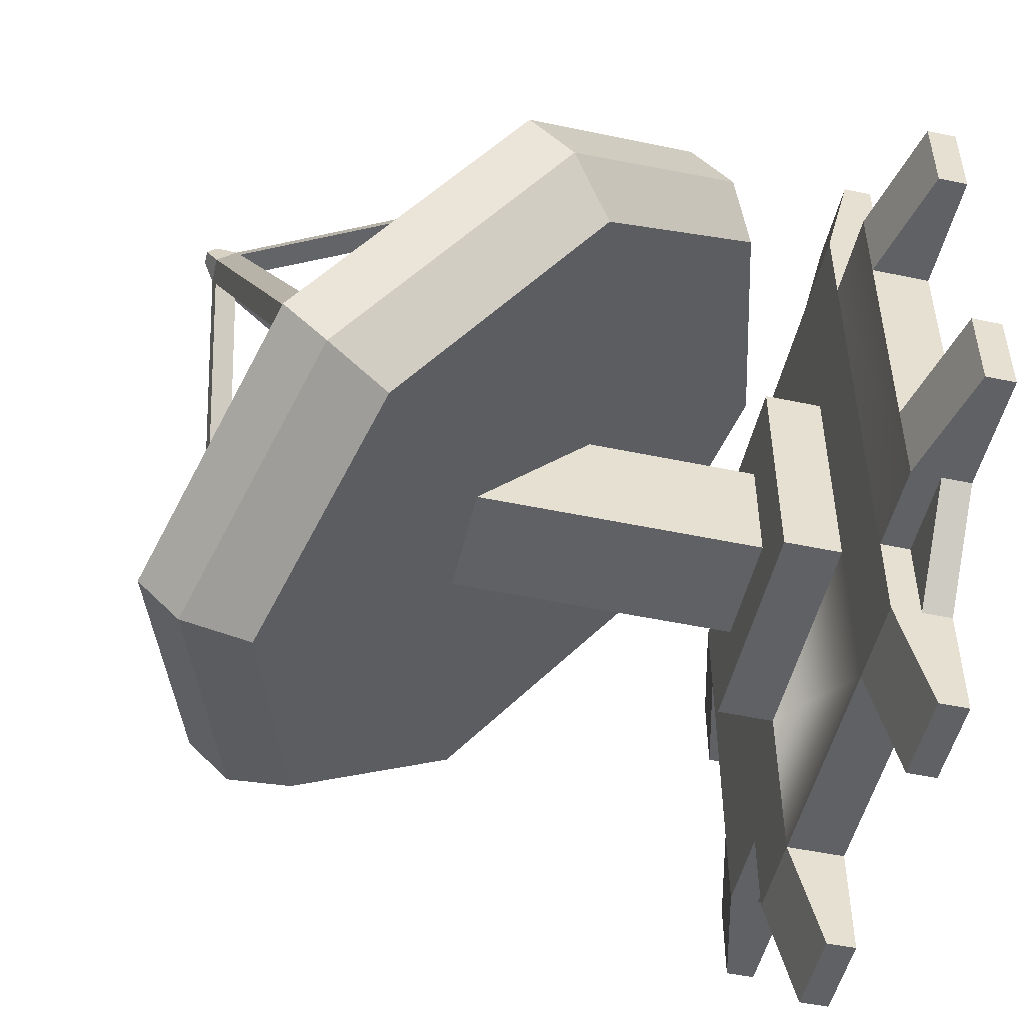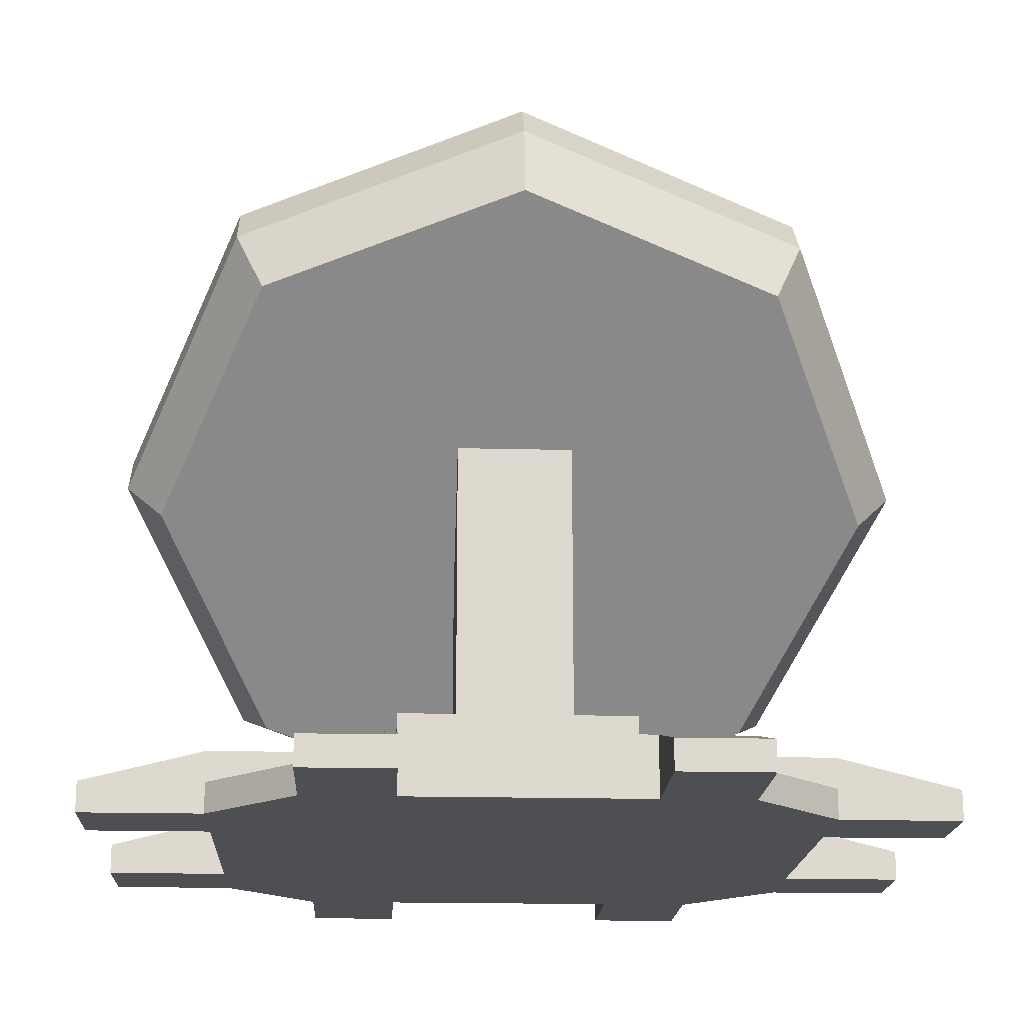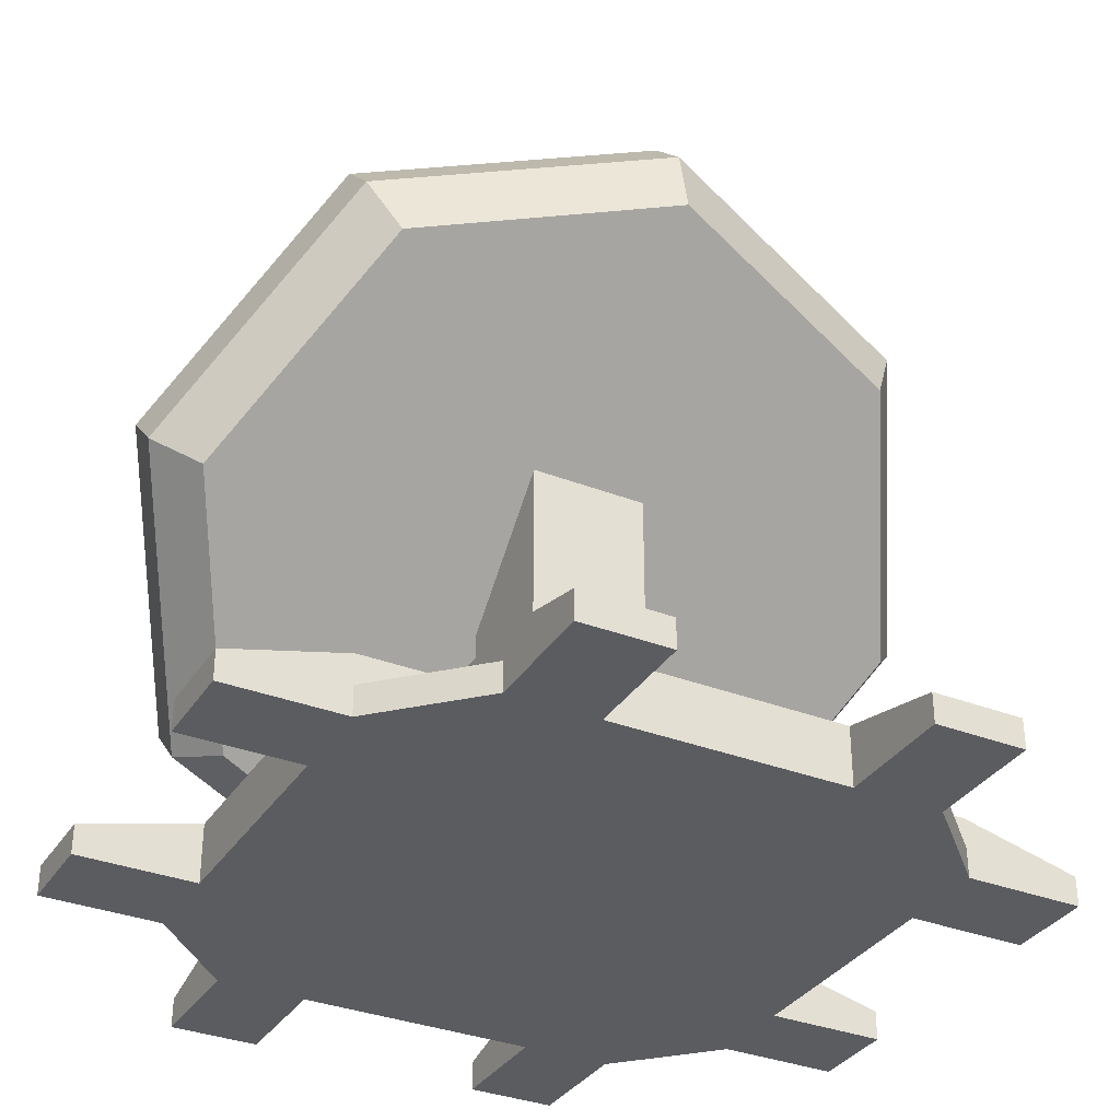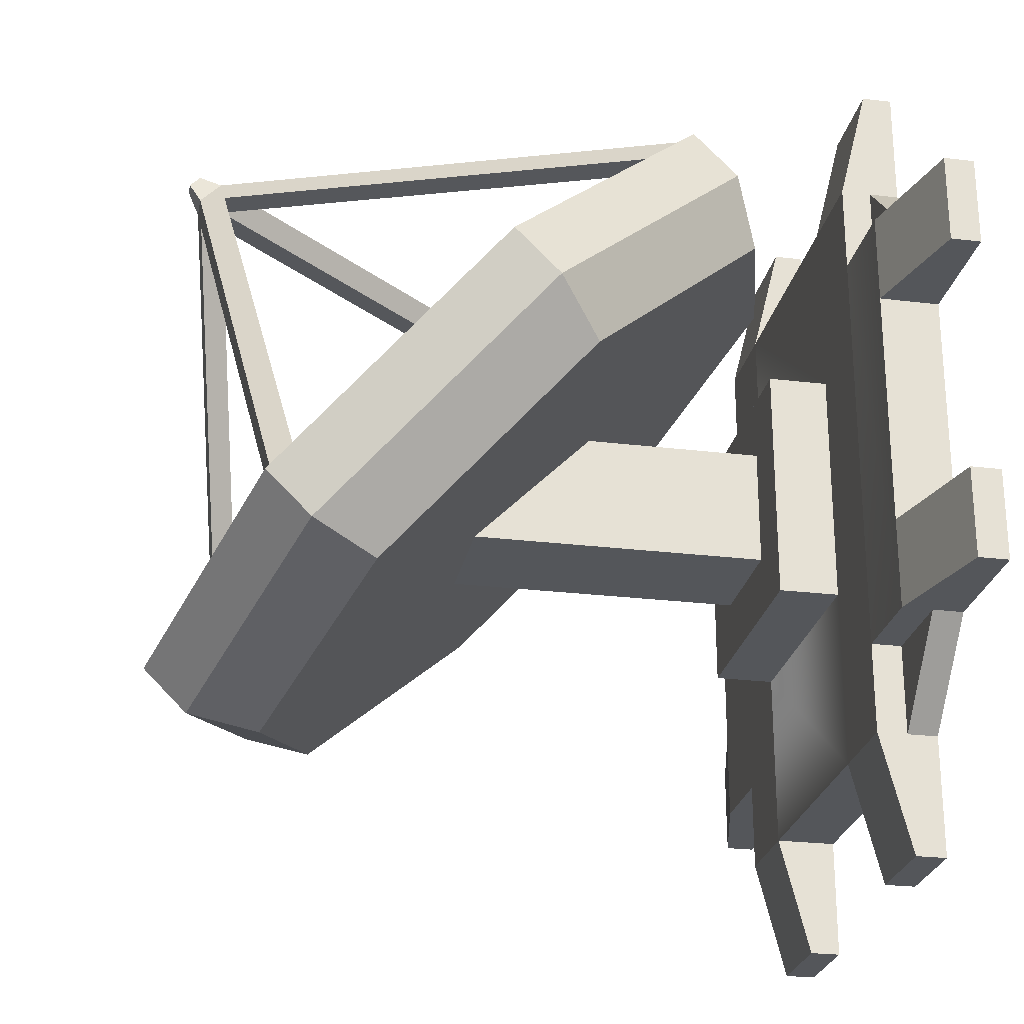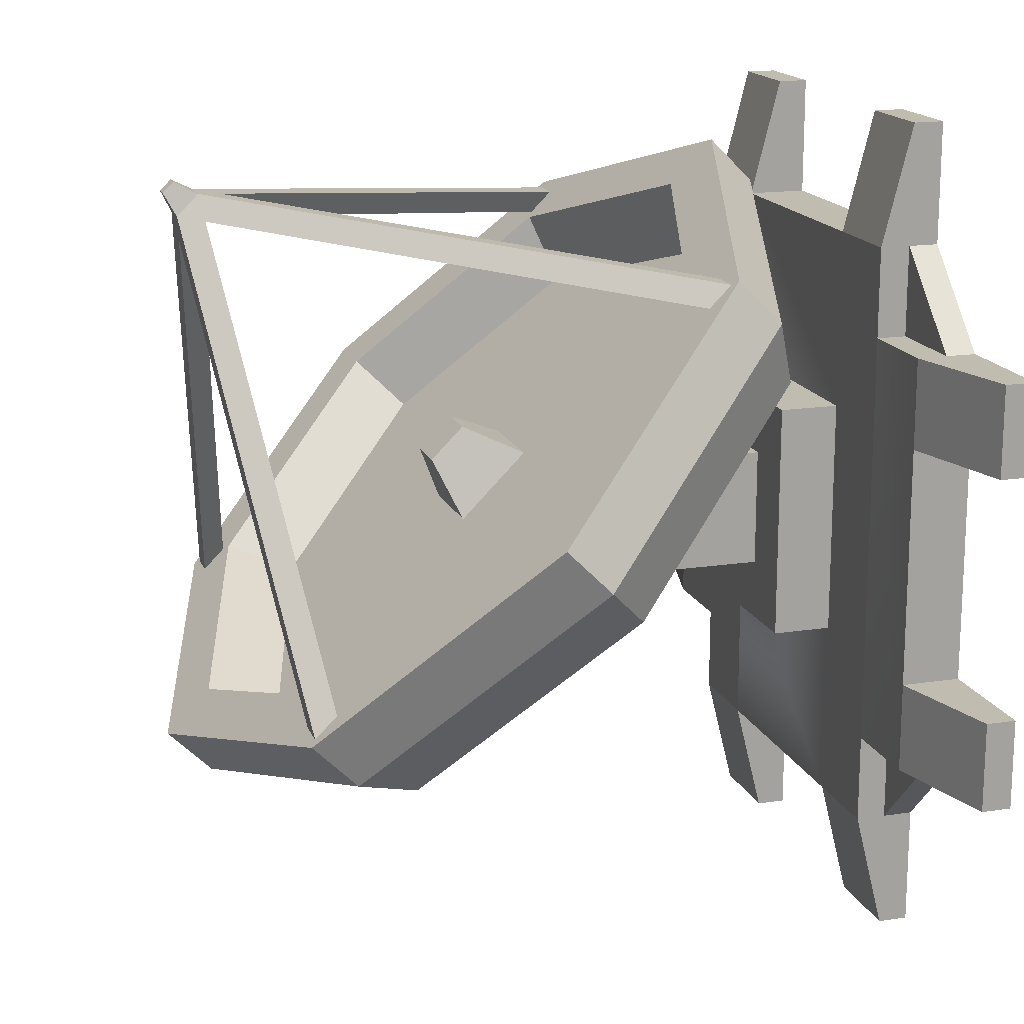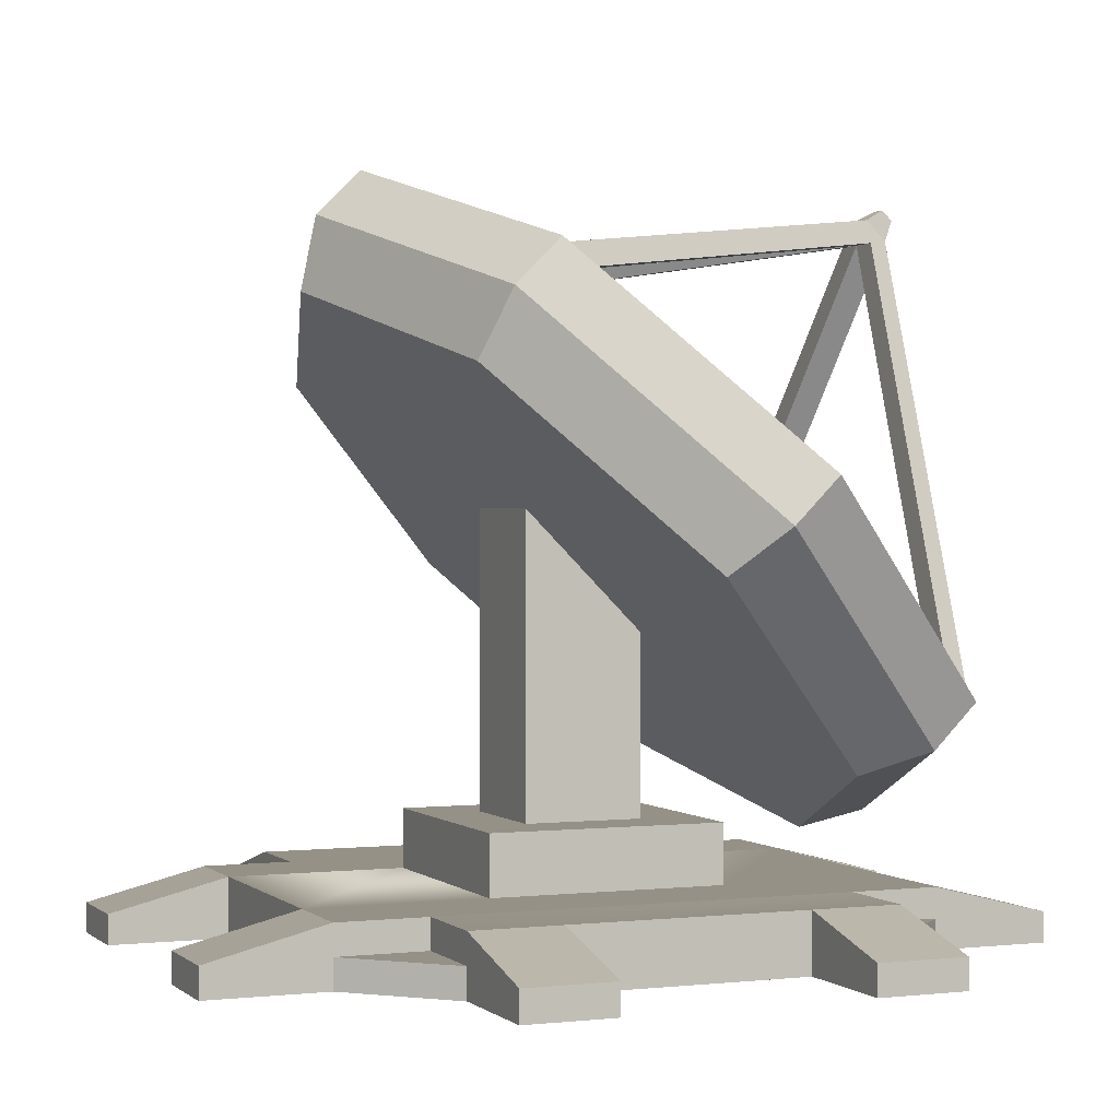
<metadata>
{"format":"obj","ext":"obj","renderer":"f3d","projection":"perspective","resolution":1024,"background":"white","views":[{"elev":-50.3,"azim":-103.0,"up":"+Z"},{"elev":-17.9,"azim":177.1,"up":"+Y"},{"elev":-33.8,"azim":152.1,"up":"+Y"},{"elev":-25.5,"azim":-101.0,"up":"+Z"},{"elev":16.6,"azim":-107.3,"up":"+Z"},{"elev":0.9,"azim":-112.6,"up":"+Y"}]}
</metadata>
<code>
o satelliteDish_detailed
v 1.4 0.2 2
v 2 -0 1.4
v 2 0.2 1.4
v 1.4 -0 2
v -2 0 -1.4
v -1.4 0.2 -2
v -1.4 0 -2
v -2 0.2 -1.4
v -1.4 -0 2
v -2 0.2 1.4
v -2 -0 1.4
v -1.4 0.2 2
v 2 0.2 -1.4
v 1.4 0 -2
v 1.4 0.2 -2
v 2 0 -1.4
v -0.8 0.4 0.8
v -0.8 0.8 -0.8
v -0.8 0.4 -0.8
v -0.8 0.8 0.8
v 0.8 0.8 0.8
v 0.8 0.4 0.8
v 0.8 0.4 -0.8
v 0.8 0.8 -0.8
v 0.4 0.8 -0.4
v -0.4 0.8 -0.4
v -0.4 0.8 0.4
v 0.4 0.8 0.4
v 1.754 1.16 1.24
v 1.754 3.64 -1.24
v 2.481 2.4 0
v 0 0.6459 1.754
v 0.4 2 0.4
v -0.4 2 0.4
v -1.754 1.16 1.24
v -0.4 2.8 -0.4
v 0.4 2.8 -0.4
v 0 4.154 -1.754
v -1.754 3.64 -1.24
v -2.481 2.4 0
v 1.4 0.2 -1.4
v -1.4 0.2 -1.4
v -1.4 0.2 1.4
v 1.4 0.2 1.4
v 0.9237 3.346 -0.3608
v 0.9237 2.039 0.9455
v 1.306 2.692 0.2923
v 0 3.616 -0.6314
v 0.3056 2.908 0.07626
v -0.3056 2.908 0.07626
v -0.9237 3.346 -0.3608
v -0.3056 2.476 0.5084
v 0.3056 2.476 0.5084
v 0 1.769 1.216
v -0.9237 2.039 0.9455
v -1.306 2.692 0.2923
v 1.701 4.329 -0.7594
v 0.1 4.752 2.211
v 1.901 4.329 -0.7594
v 0 4.729 2.046
v -0.1 4.752 2.211
v -1.701 4.329 -0.7594
v -1.901 4.329 -0.7594
v -1.701 4.187 -0.618
v 0 4.588 2.188
v -1.701 1.641 1.929
v -1.701 1.782 1.787
v 0 4.446 2.329
v 1.701 1.641 1.929
v 1.701 1.782 1.787
v 1.701 4.187 -0.618
v 1.901 4.187 -0.618
v 0.2 4.588 2.188
v 0.1 4.611 2.352
v 1.901 1.641 1.929
v 1.901 1.782 1.787
v -0.2 4.588 2.188
v -1.901 4.187 -0.618
v -1.901 1.782 1.787
v -0.1 4.611 2.352
v -1.901 1.641 1.929
v -2.8 0.2 0.8
v -2 -0 0.8
v -2.8 -0 0.8
v -2 0.4 0.8
v 2.8 0.2 -0.8
v 2 0 -0.8
v 2.8 0 -0.8
v 2 0.4 -0.8
v 0.8 0 -2
v 0.8 0.2 -2.8
v 0.8 0 -2.8
v 0.8 0.4 -2
v -2 0.4 -0.8
v -2 0 -0.8
v -0.8 0.2 2.8
v -0.8 -0 2
v -0.8 0.4 2
v -0.8 -0 2.8
v -0.8 0.4 -2
v -0.8 0 -2
v -0.8 0 -2.8
v -0.8 0.2 -2.8
v -2.8 0 -0.8
v -2.8 0.2 -0.8
v 2 0.4 0.8
v 2 -0 0.8
v 0 0.7453 2.239
v 1.947 1.316 1.669
v 1.947 4.069 -1.084
v 2.754 2.692 0.2923
v -2.8 -0 1.4
v -2.8 0 -1.4
v -1.4 0 -2.8
v -1.4 -0 2.8
v 0.8 -0 2
v 0.8 -0 2.8
v 1.4 0 -2.8
v 1.4 -0 2.8
v 2.8 -0 0.8
v 2.8 -0 1.4
v 2.8 0 -1.4
v 0.8 0.4 2
v -2.754 2.692 0.2923
v -1.947 1.316 1.669
v -1.947 4.069 -1.084
v -2 0.4 -1.4
v -1.4 0.4 1.4
v -1.4 0.4 -1.4
v -2 0.4 1.4
v -1.4 0.4 2
v -1.4 0.4 -2
v 1.4 0.4 2
v 1.4 0.4 1.4
v 1.4 0.4 -1.4
v 1.4 0.4 -2
v 2 0.4 1.4
v 2 0.4 -1.4
v 0.8 0.2 2.8
v 0 4.639 -1.655
v 2.8 0.2 0.8
v -2.8 0.2 1.4
v -1.4 0.2 2.8
v 1.4 0.2 2.8
v 2.8 0.2 1.4
v 2.8 0.2 -1.4
v 1.4 0.2 -2.8
v -1.4 0.2 -2.8
v -2.8 0.2 -1.4
v 1.456 3.722 -0.7373
v 1.701 2.692 0.2923
v 2.059 2.692 0.2923
v 1.203 3.543 -0.5581
v 0 4.148 -1.164
v 0 3.895 -0.9104
v -1.456 3.722 -0.7373
v -1.203 3.543 -0.5581
v -1.701 2.692 0.2923
v -2.059 2.692 0.2923
v 1.456 1.663 1.322
v 1.203 1.842 1.143
v 0 1.236 1.748
v 0 1.49 1.495
v -1.456 1.663 1.322
v -1.203 1.842 1.143
v -1.655 4.155 -0.5853
v 0 4.639 -1.07
v 1.947 4.361 -0.7921
v 2.754 2.985 0.5847
v 1.947 1.608 1.961
v 0 1.038 2.532
v -1.947 4.361 -0.7921
v 0 4.932 -1.362
v -2.34 2.985 0.5847
v -1.655 1.815 1.755
v 0 1.33 2.239
v 1.655 1.815 1.755
v 1.655 4.155 -0.5853
v 2.34 2.985 0.5847
v -2.754 2.985 0.5847
v -1.947 1.608 1.961
v 0.1528 3.083 0.4671
v -0.1528 3.083 0.4671
v -0.1528 2.867 0.6832
v 0.1528 2.867 0.6832
v 0.05 4.83 2.36
v 0.05 4.76 2.43
v -0.05 4.83 2.36
v -0.05 4.76 2.43
f 1 2 3
f 2 1 4
f 5 6 7
f 6 5 8
f 9 10 11
f 10 9 12
f 13 14 15
f 14 13 16
f 17 18 19
f 18 17 20
f 21 17 22
f 17 21 20
f 18 23 19
f 23 18 24
f 24 25 21
f 25 24 18
f 25 18 26
f 26 18 27
f 28 21 25
f 21 28 20
f 20 28 27
f 20 27 18
f 21 23 24
f 23 21 22
f 29 30 31
f 30 29 32
f 30 32 33
f 33 32 34
f 34 32 35
f 34 35 36
f 37 30 33
f 30 37 38
f 38 37 36
f 38 36 39
f 39 36 35
f 39 35 40
f 41 13 15
f 8 42 6
f 10 12 43
f 1 3 44
f 45 46 47
f 46 45 48
f 46 48 49
f 49 48 50
f 50 48 51
f 50 51 52
f 53 46 49
f 46 53 54
f 54 53 52
f 54 52 55
f 55 52 51
f 55 51 56
f 57 58 59
f 58 57 60
f 58 60 61
f 61 60 62
f 61 62 63
f 60 64 62
f 64 60 65
f 65 66 67
f 66 65 68
f 69 65 70
f 65 69 68
f 60 71 65
f 71 60 57
f 58 72 59
f 72 58 73
f 74 73 58
f 75 73 74
f 73 75 76
f 77 64 65
f 64 77 78
f 71 73 65
f 73 71 72
f 77 67 79
f 67 77 65
f 65 76 70
f 76 65 73
f 75 68 69
f 68 75 74
f 80 68 74
f 81 68 80
f 68 81 66
f 81 77 79
f 77 81 80
f 77 80 61
f 61 78 77
f 78 61 63
f 82 83 84
f 83 82 85
f 86 87 88
f 87 86 89
f 90 91 92
f 91 90 93
f 83 94 95
f 94 83 85
f 96 97 98
f 97 96 99
f 100 90 101
f 90 100 93
f 100 102 103
f 102 100 101
f 94 104 95
f 104 94 105
f 106 87 89
f 87 106 107
f 27 36 26
f 36 27 34
f 108 29 109
f 29 108 32
f 33 27 28
f 27 33 34
f 33 25 37
f 25 33 28
f 110 31 30
f 31 110 111
f 112 83 11
f 83 112 84
f 5 11 83
f 7 11 5
f 11 7 9
f 5 83 95
f 5 95 104
f 5 104 113
f 114 9 7
f 114 115 9
f 102 115 114
f 101 115 102
f 97 115 101
f 115 97 99
f 90 97 101
f 97 90 116
f 92 116 90
f 92 117 116
f 118 117 92
f 14 117 118
f 4 117 14
f 117 4 119
f 16 4 14
f 87 4 16
f 107 4 87
f 107 2 4
f 120 2 107
f 2 120 121
f 122 87 16
f 87 122 88
f 123 97 116
f 97 123 98
f 35 124 40
f 124 35 125
f 125 32 108
f 32 125 35
f 40 126 39
f 126 40 124
f 127 128 129
f 128 127 130
f 130 127 94
f 130 94 85
f 131 129 128
f 131 132 129
f 98 132 131
f 17 132 98
f 19 132 17
f 19 100 132
f 23 100 19
f 100 23 93
f 123 93 23
f 123 17 98
f 133 93 123
f 134 93 133
f 135 93 134
f 93 135 136
f 123 23 22
f 123 22 17
f 137 135 134
f 106 135 137
f 89 135 106
f 135 89 138
f 117 123 116
f 123 117 139
f 111 29 31
f 29 111 109
f 36 25 26
f 25 36 37
f 126 38 39
f 38 126 140
f 38 110 30
f 110 38 140
f 106 120 107
f 120 106 141
f 112 82 84
f 82 112 142
f 99 143 115
f 143 99 96
f 144 117 119
f 117 144 139
f 145 120 141
f 120 145 121
f 86 122 146
f 122 86 88
f 92 147 118
f 147 92 91
f 148 102 114
f 102 148 103
f 104 149 113
f 149 104 105
f 148 100 103
f 100 148 132
f 149 94 127
f 94 149 105
f 82 130 85
f 130 82 142
f 131 96 98
f 96 131 143
f 123 144 133
f 144 123 139
f 106 145 141
f 145 106 137
f 138 86 146
f 86 138 89
f 91 136 147
f 136 91 93
f 135 15 136
f 15 135 41
f 14 136 15
f 118 136 14
f 136 118 147
f 135 13 41
f 13 135 146
f 146 135 138
f 122 13 146
f 13 122 16
f 149 5 113
f 5 149 8
f 8 149 127
f 8 127 42
f 42 127 129
f 7 148 114
f 148 7 132
f 132 7 6
f 132 6 42
f 132 42 129
f 115 12 9
f 12 115 131
f 131 115 143
f 128 12 131
f 12 128 43
f 128 10 43
f 10 128 142
f 142 128 130
f 112 10 142
f 10 112 11
f 145 2 121
f 2 145 3
f 3 145 137
f 3 137 44
f 44 137 134
f 133 44 134
f 44 133 1
f 1 133 144
f 1 144 4
f 4 144 119
f 150 151 152
f 151 150 153
f 153 150 154
f 153 154 155
f 155 154 156
f 155 156 157
f 157 156 158
f 158 156 159
f 151 160 152
f 160 151 161
f 160 161 162
f 162 161 163
f 162 163 164
f 164 158 159
f 164 163 165
f 164 165 158
f 19 22 23
f 22 19 17
f 26 28 25
f 28 26 27
f 154 166 156
f 166 154 167
f 168 111 110
f 111 168 169
f 169 109 111
f 109 169 170
f 109 171 108
f 171 109 170
f 172 140 126
f 140 172 173
f 174 164 159
f 164 174 175
f 160 176 177
f 176 160 162
f 152 178 150
f 178 152 179
f 125 180 124
f 180 125 181
f 178 154 150
f 154 178 167
f 171 125 108
f 125 171 181
f 160 179 152
f 179 160 177
f 140 168 110
f 168 140 173
f 164 176 162
f 176 164 175
f 124 172 126
f 172 124 180
f 179 170 169
f 170 179 76
f 76 179 177
f 76 177 70
f 70 177 69
f 168 179 169
f 179 168 72
f 179 72 178
f 72 168 59
f 178 72 71
f 173 59 168
f 71 173 178
f 59 173 57
f 57 173 71
f 178 173 167
f 167 173 172
f 167 172 62
f 167 62 166
f 62 172 63
f 63 172 78
f 64 166 62
f 166 64 174
f 174 64 78
f 174 78 172
f 174 172 180
f 181 174 180
f 81 174 181
f 79 174 81
f 67 174 79
f 174 67 175
f 66 175 67
f 181 66 81
f 171 175 66
f 171 66 181
f 171 176 175
f 171 177 176
f 171 69 177
f 171 75 69
f 170 75 171
f 75 170 76
f 166 159 156
f 159 166 174
f 153 47 151
f 47 153 45
f 45 153 155
f 45 155 48
f 48 155 51
f 51 155 157
f 51 157 56
f 56 157 158
f 47 161 151
f 161 47 46
f 161 46 163
f 163 46 54
f 163 54 55
f 163 55 165
f 165 55 56
f 165 56 158
f 50 182 49
f 182 50 183
f 52 183 50
f 183 52 184
f 182 53 49
f 53 182 185
f 53 184 52
f 184 53 185
f 183 185 182
f 185 183 184
f 186 74 58
f 74 186 187
f 188 187 186
f 187 188 189
f 80 188 61
f 188 80 189
f 61 186 58
f 186 61 188
f 187 80 74
f 80 187 189

</code>
